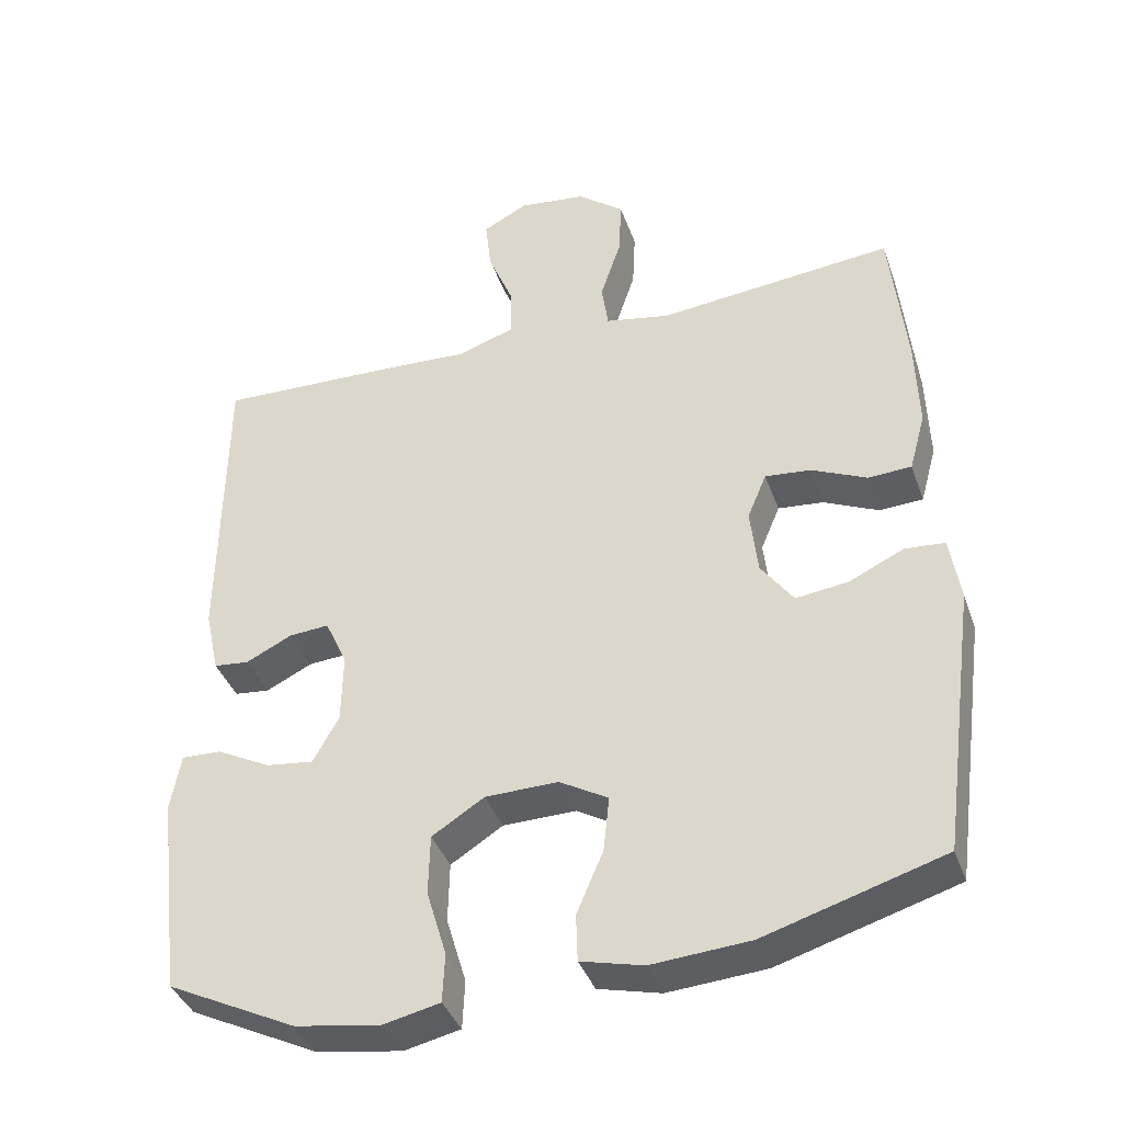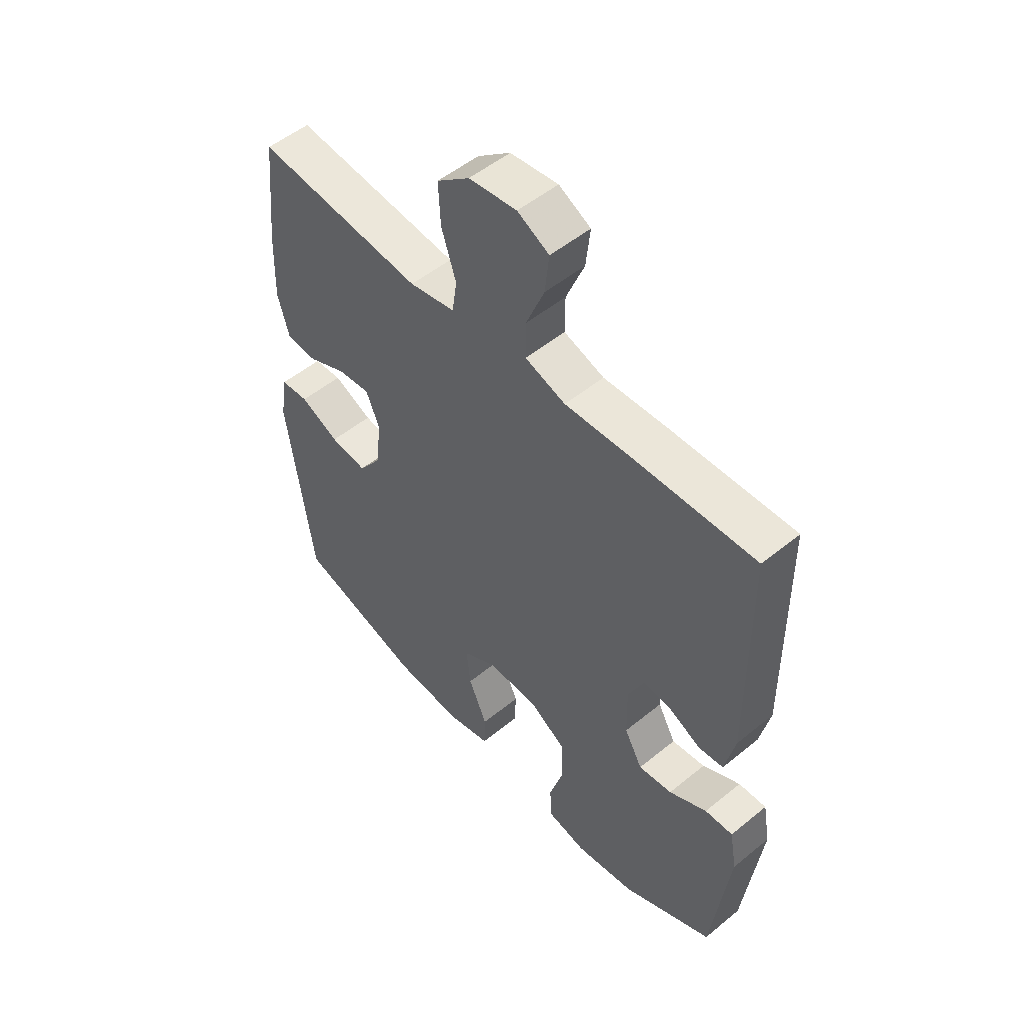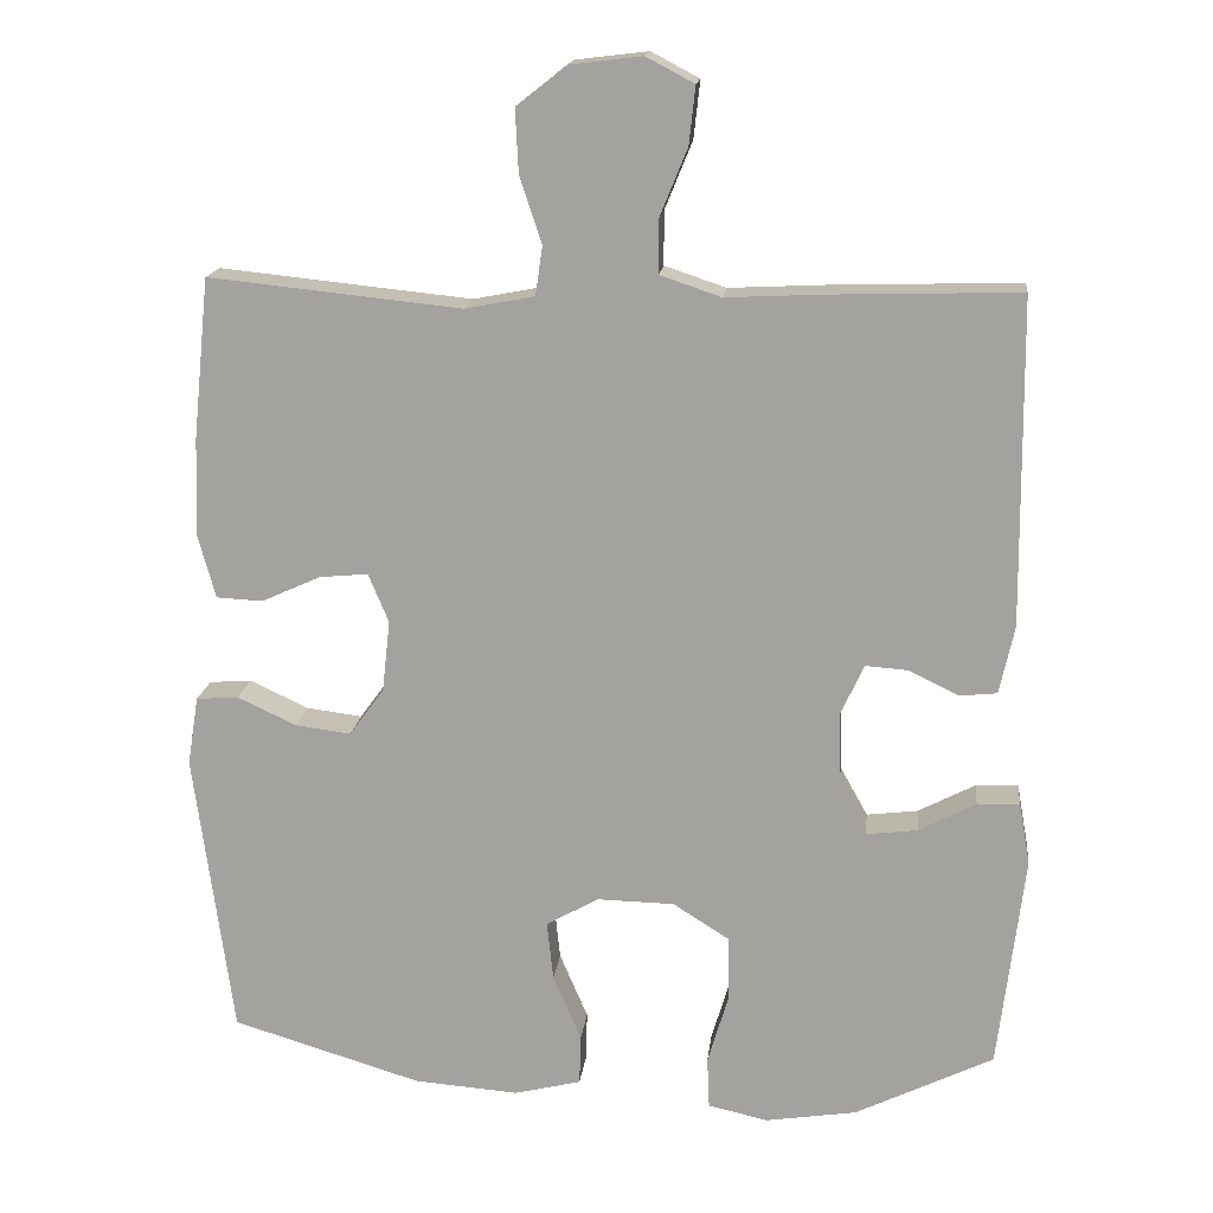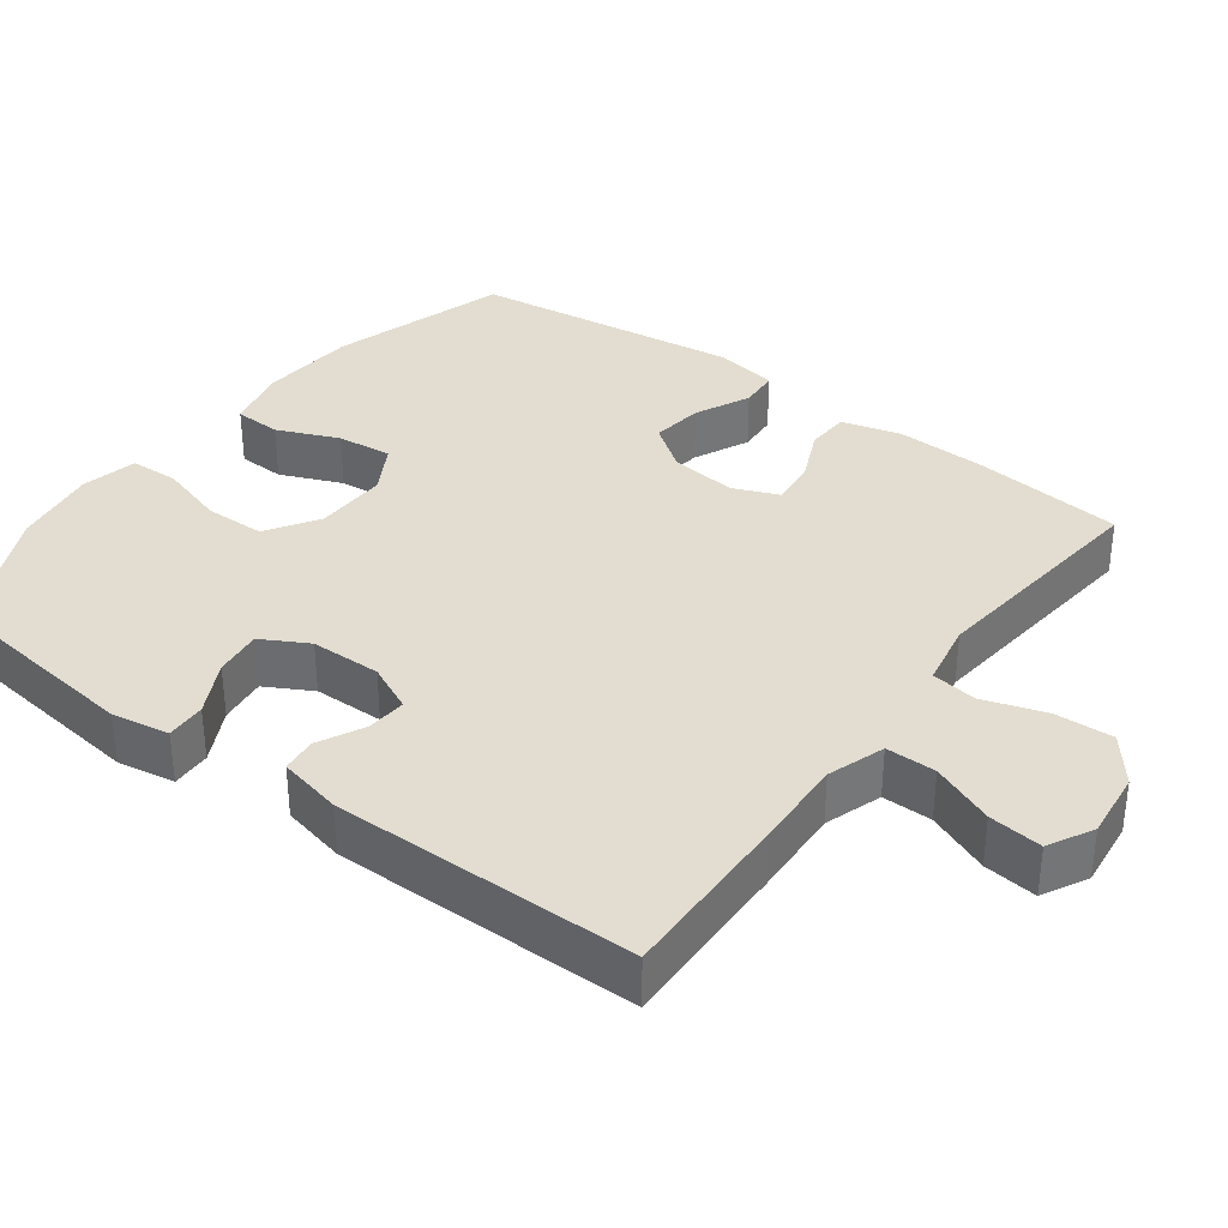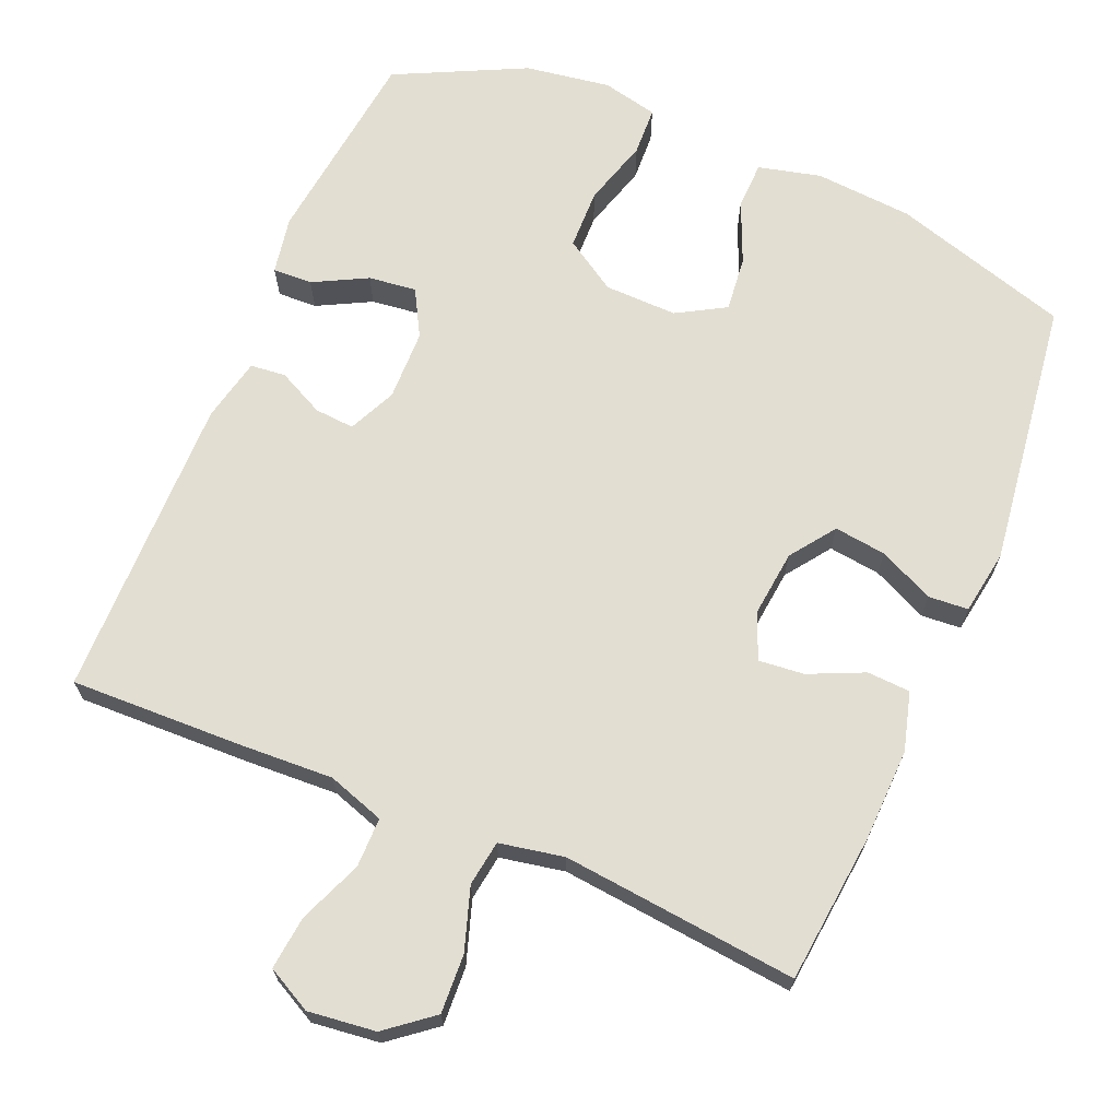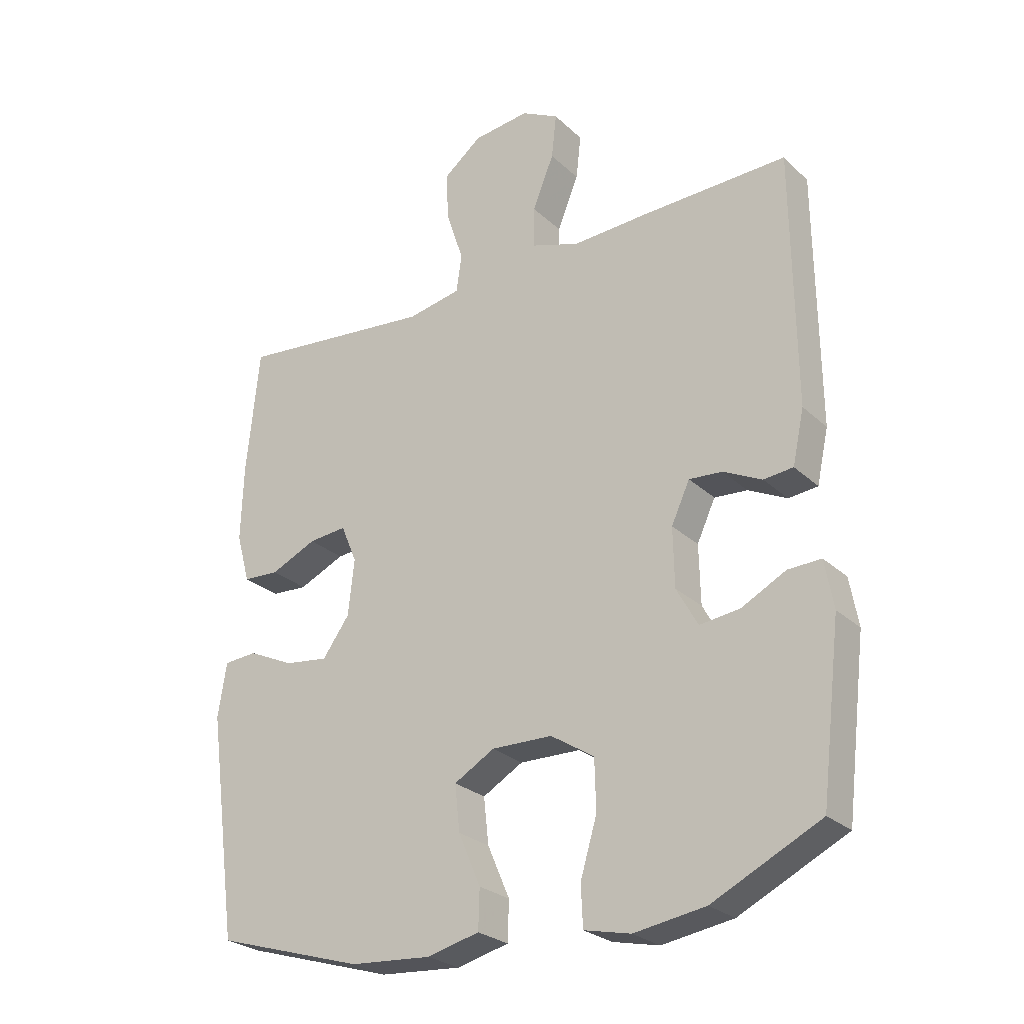
<metadata>
{"format":"obj","ext":"obj","renderer":"f3d","projection":"perspective","resolution":1024,"background":"white","views":[{"elev":-38.9,"azim":18.5,"up":"+Z"},{"elev":52.2,"azim":-131.4,"up":"+Z"},{"elev":16.4,"azim":-173.6,"up":"+Z"},{"elev":35.2,"azim":-53.2,"up":"+Y"},{"elev":68.0,"azim":22.9,"up":"+Y"},{"elev":-26.2,"azim":-144.8,"up":"+Z"}]}
</metadata>
<code>
v 0.5 0.07 0.5
v 0.521 0.07 0.295
v 0.525 0.07 0.17
v 0.503 0.07 0.09
v 0.444 0.07 0.087
v 0.369 0.07 0.121
v 0.307 0.07 0.127
v 0.281 0.07 0.065
v 0.291 0.07 -0.026
v 0.335 0.07 -0.087
v 0.406 0.07 -0.078
v 0.481 0.07 -0.043
v 0.535 0.07 -0.047
v 0.549 0.07 -0.135
v 0.5 0.07 -0.5
v 0.258 0.07 -0.573
v 0.125 0.07 -0.583
v 0.04 0.07 -0.562
v 0.038 0.07 -0.498
v 0.074 0.07 -0.414
v 0.082 0.07 -0.339
v 0.016 0.07 -0.301
v -0.083 0.07 -0.303
v -0.154 0.07 -0.348
v -0.156 0.07 -0.43
v -0.129 0.07 -0.521
v -0.132 0.07 -0.587
v -0.208 0.07 -0.604
v -0.324 0.07 -0.586
v -0.5 0.07 -0.5
v -0.533 0.07 -0.226
v -0.519 0.07 -0.148
v -0.465 0.07 -0.15
v -0.392 0.07 -0.188
v -0.327 0.07 -0.196
v -0.292 0.07 -0.133
v -0.29 0.07 -0.037
v -0.32 0.07 0.028
v -0.374 0.07 0.024
v -0.437 0.07 -0.007
v -0.485 0.07 -0.002
v -0.504 0.07 0.085
v -0.5 0.07 0.5
v -0.261 0.07 0.493
v -0.137 0.07 0.487
v -0.059 0.07 0.513
v -0.059 0.07 0.581
v -0.094 0.07 0.667
v -0.102 0.07 0.74
v -0.041 0.07 0.772
v 0.051 0.07 0.761
v 0.114 0.07 0.711
v 0.11 0.07 0.631
v 0.082 0.07 0.546
v 0.091 0.07 0.484
v 0.179 0.07 0.467
v 0.5 0 0.5
v 0.521 0 0.295
v 0.525 0 0.17
v 0.503 0 0.09
v 0.444 0 0.087
v 0.369 0 0.121
v 0.307 0 0.127
v 0.281 0 0.065
v 0.291 0 -0.026
v 0.335 0 -0.087
v 0.406 0 -0.078
v 0.481 0 -0.043
v 0.535 0 -0.047
v 0.549 0 -0.135
v 0.5 0 -0.5
v 0.258 0 -0.573
v 0.125 0 -0.583
v 0.04 0 -0.562
v 0.038 0 -0.498
v 0.074 0 -0.414
v 0.082 0 -0.339
v 0.016 0 -0.301
v -0.083 0 -0.303
v -0.154 0 -0.348
v -0.156 0 -0.43
v -0.129 0 -0.521
v -0.132 0 -0.587
v -0.208 0 -0.604
v -0.324 0 -0.586
v -0.5 0 -0.5
v -0.533 0 -0.226
v -0.519 0 -0.148
v -0.465 0 -0.15
v -0.392 0 -0.188
v -0.327 0 -0.196
v -0.292 0 -0.133
v -0.29 0 -0.037
v -0.32 0 0.028
v -0.374 0 0.024
v -0.437 0 -0.007
v -0.485 0 -0.002
v -0.504 0 0.085
v -0.5 0 0.5
v -0.261 0 0.493
v -0.137 0 0.487
v -0.059 0 0.513
v -0.059 0 0.581
v -0.094 0 0.667
v -0.102 0 0.74
v -0.041 0 0.772
v 0.051 0 0.761
v 0.114 0 0.711
v 0.11 0 0.631
v 0.082 0 0.546
v 0.091 0 0.484
v 0.179 0 0.467
f 51 52 53 54
f 49 50 51 54
f 47 48 49 54
f 46 47 54 55
f 45 46 55
f 42 43 44 45
f 42 45 55 56
f 39 40 41 42
f 38 39 42 56
f 31 32 33 34
f 31 34 35
f 30 31 35
f 29 30 35
f 28 29 35 36
f 25 26 27 28
f 24 25 28 36
f 17 18 19 20
f 17 20 21
f 16 17 21
f 15 16 21
f 14 15 21 22
f 11 12 13 14
f 10 11 14 22
f 3 4 5 6
f 3 6 7
f 2 3 7
f 1 2 7
f 37 38 56 1
f 23 24 36 37
f 9 10 22 23
f 8 9 23 37
f 7 8 37
f 1 7 37
f 110 109 108 107
f 110 107 106 105
f 110 105 104 103
f 111 110 103 102
f 111 102 101
f 101 100 99 98
f 112 111 101 98
f 98 97 96 95
f 112 98 95 94
f 90 89 88 87
f 91 90 87
f 91 87 86
f 91 86 85
f 92 91 85 84
f 84 83 82 81
f 92 84 81 80
f 76 75 74 73
f 77 76 73
f 77 73 72
f 77 72 71
f 78 77 71 70
f 70 69 68 67
f 78 70 67 66
f 62 61 60 59
f 63 62 59
f 63 59 58
f 63 58 57
f 57 112 94 93
f 93 92 80 79
f 79 78 66 65
f 93 79 65 64
f 93 64 63
f 93 63 57
f 1 57 58 2
f 2 58 59 3
f 3 59 60 4
f 4 60 61 5
f 5 61 62 6
f 6 62 63 7
f 7 63 64 8
f 8 64 65 9
f 9 65 66 10
f 10 66 67 11
f 11 67 68 12
f 12 68 69 13
f 13 69 70 14
f 14 70 71 15
f 15 71 72 16
f 16 72 73 17
f 17 73 74 18
f 18 74 75 19
f 19 75 76 20
f 20 76 77 21
f 21 77 78 22
f 22 78 79 23
f 23 79 80 24
f 24 80 81 25
f 25 81 82 26
f 26 82 83 27
f 27 83 84 28
f 28 84 85 29
f 29 85 86 30
f 30 86 87 31
f 31 87 88 32
f 32 88 89 33
f 33 89 90 34
f 34 90 91 35
f 35 91 92 36
f 36 92 93 37
f 37 93 94 38
f 38 94 95 39
f 39 95 96 40
f 40 96 97 41
f 41 97 98 42
f 42 98 99 43
f 43 99 100 44
f 44 100 101 45
f 45 101 102 46
f 46 102 103 47
f 47 103 104 48
f 48 104 105 49
f 49 105 106 50
f 50 106 107 51
f 51 107 108 52
f 52 108 109 53
f 53 109 110 54
f 54 110 111 55
f 55 111 112 56
f 56 112 57 1

</code>
